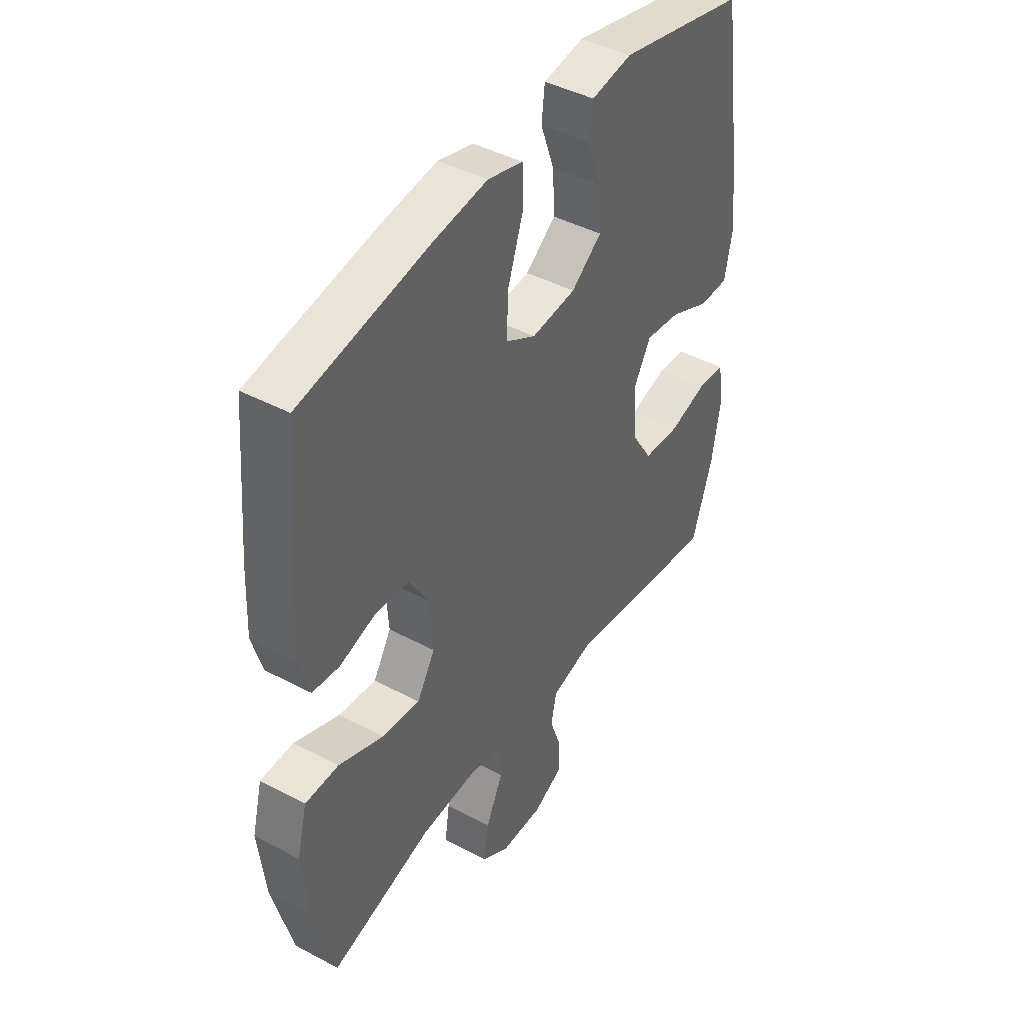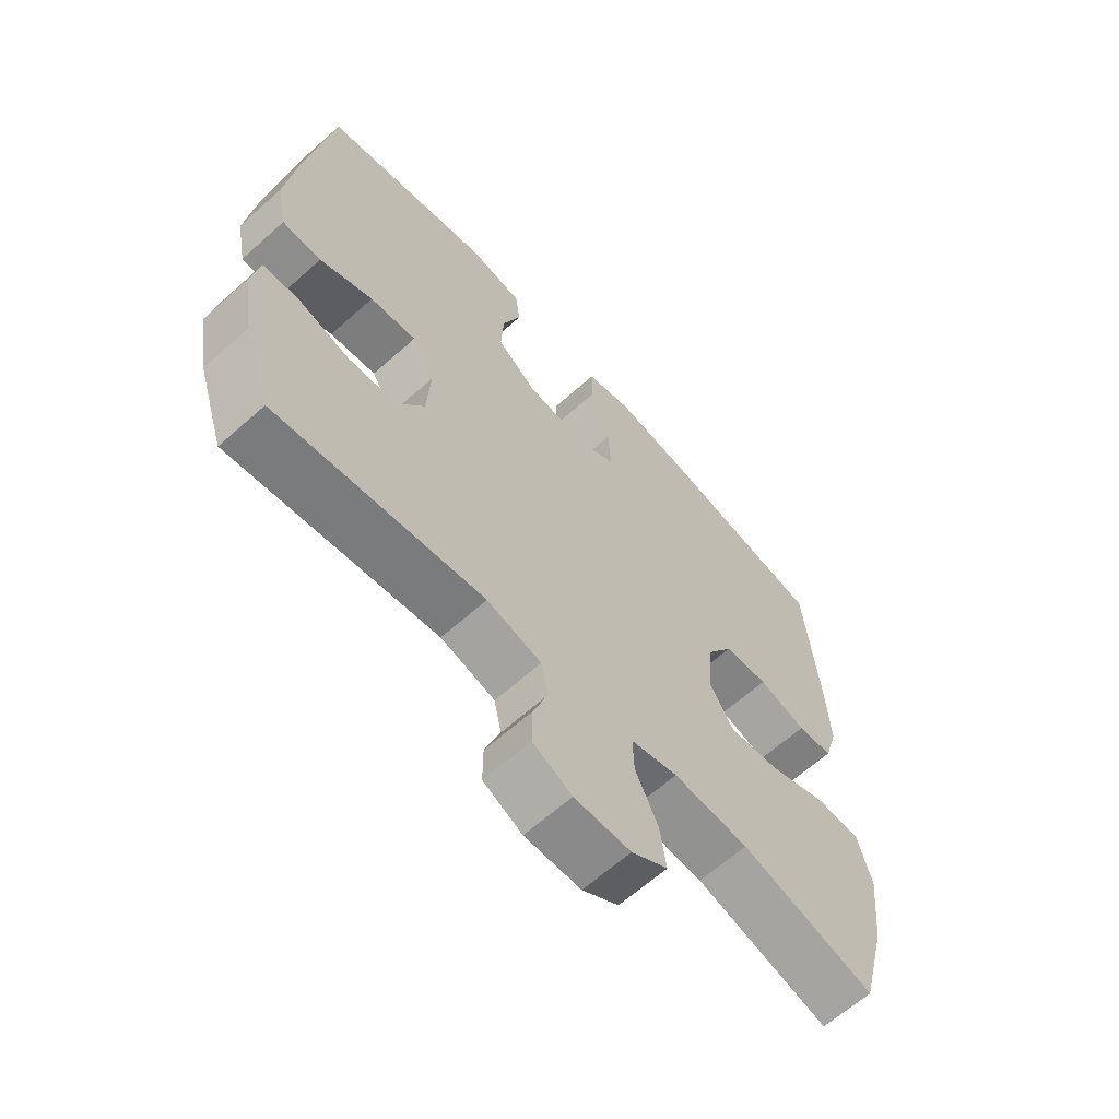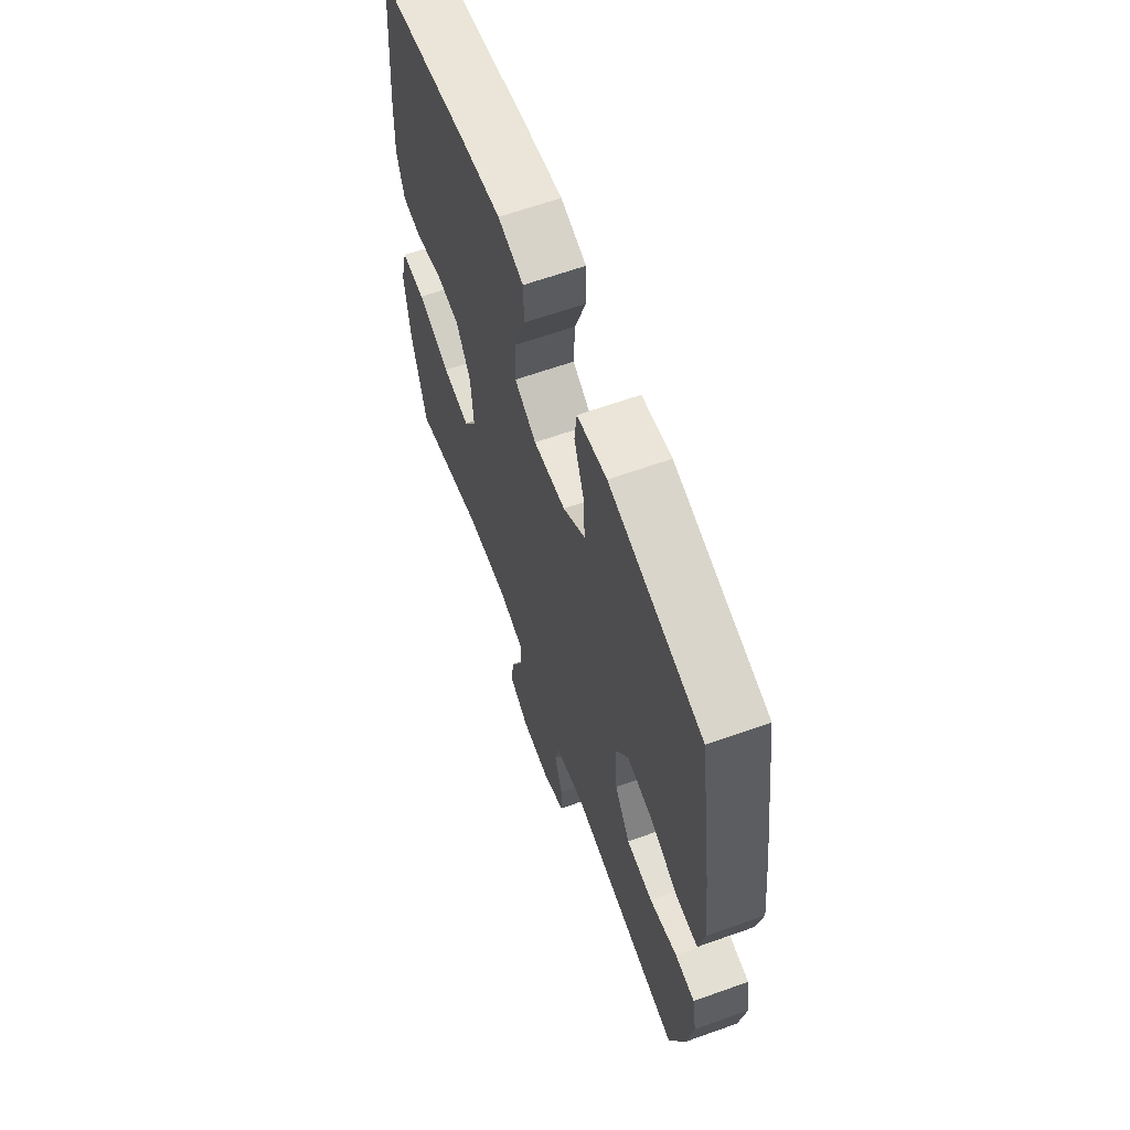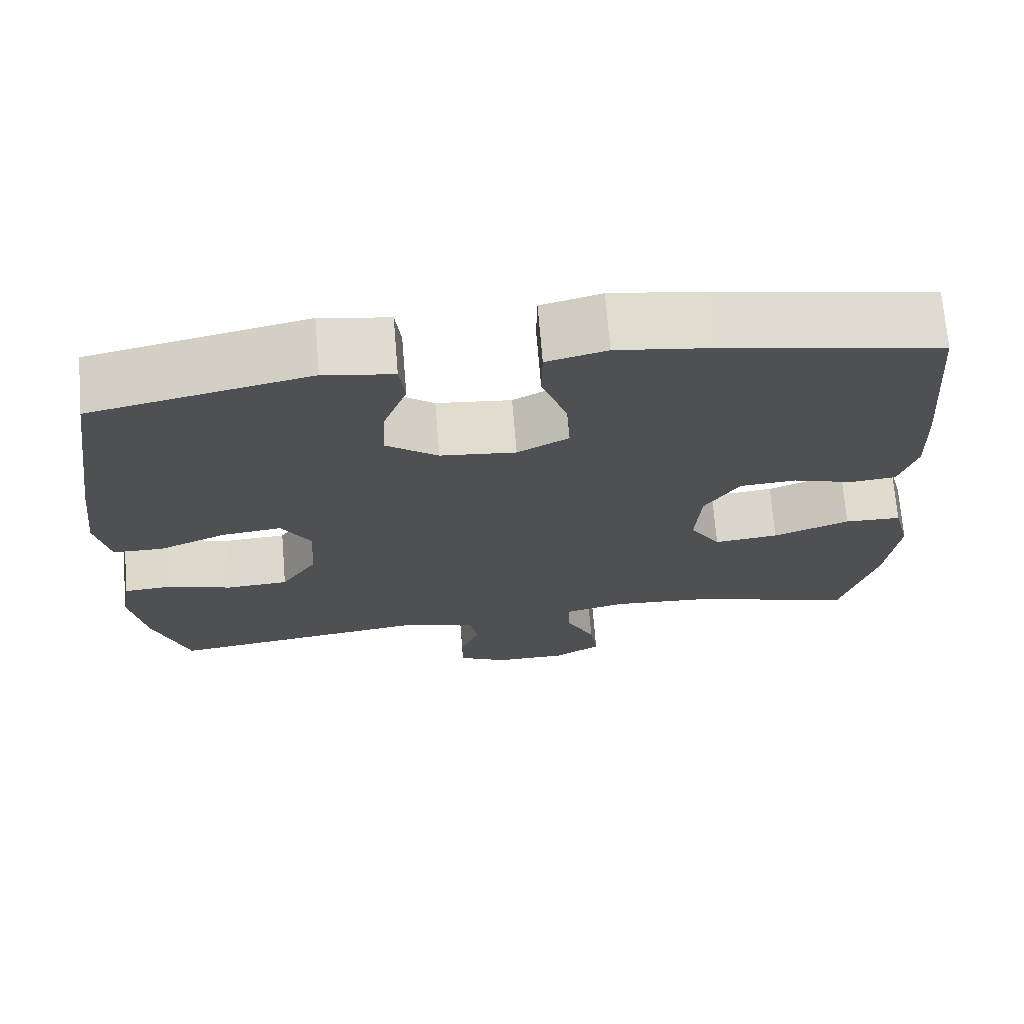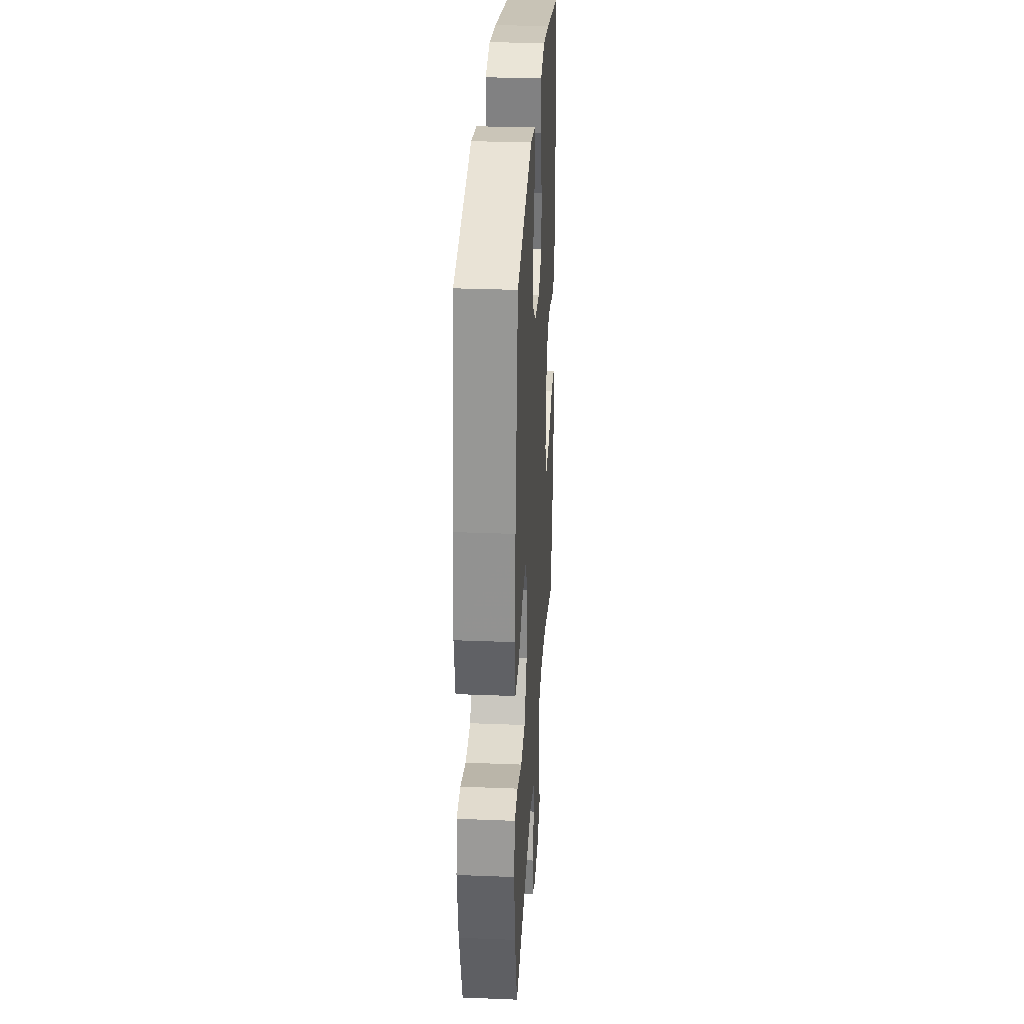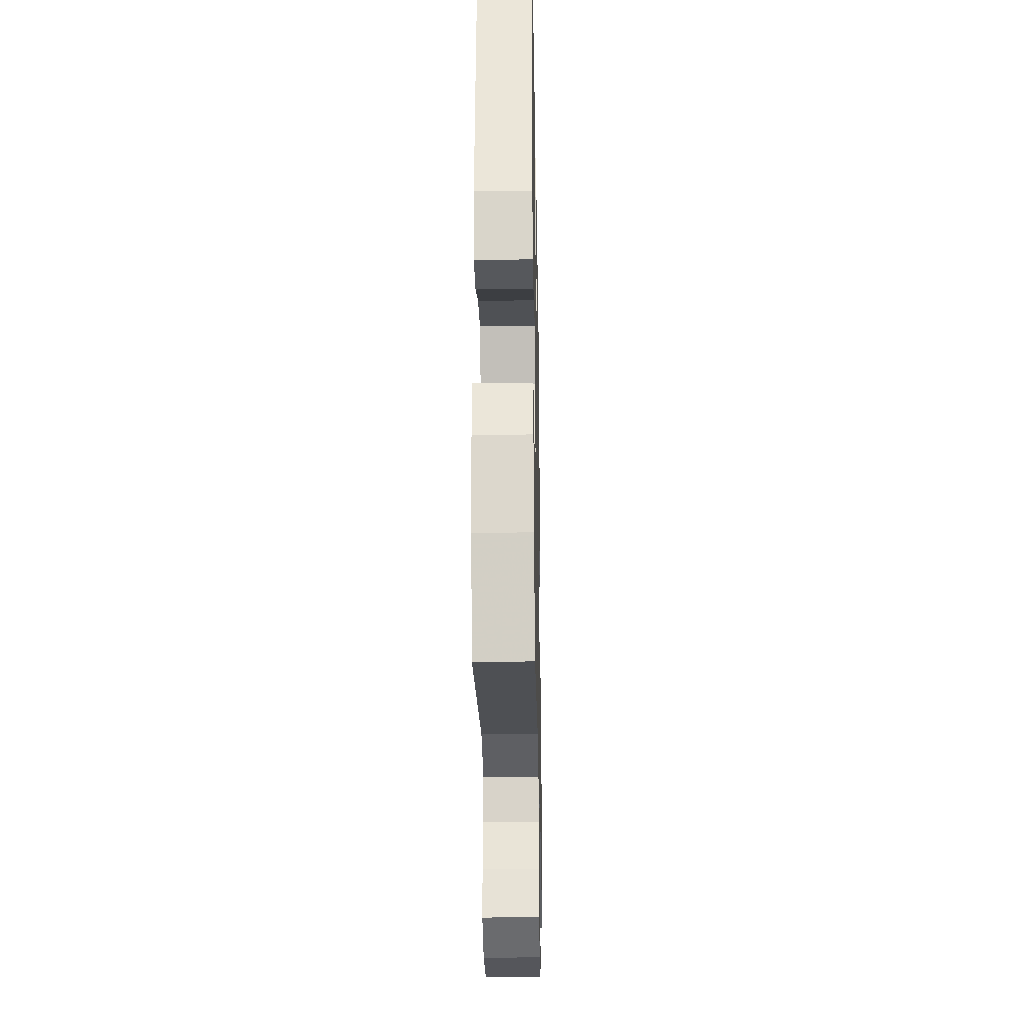
<metadata>
{"format":"obj","ext":"obj","renderer":"f3d","projection":"perspective","resolution":1024,"background":"white","views":[{"elev":43.2,"azim":-57.8,"up":"+Z"},{"elev":-63.9,"azim":132.0,"up":"+Z"},{"elev":63.3,"azim":70.1,"up":"+Z"},{"elev":71.0,"azim":175.3,"up":"+Z"},{"elev":30.0,"azim":93.3,"up":"+Z"},{"elev":-26.8,"azim":91.1,"up":"+Z"}]}
</metadata>
<code>
v -0.5 0.07 0.5
v -0.224 0.07 0.552
v -0.105 0.07 0.569
v -0.029 0.07 0.549
v -0.028 0.07 0.477
v -0.061 0.07 0.381
v -0.065 0.07 0.3
v 0 0.07 0.264
v 0.096 0.07 0.274
v 0.162 0.07 0.324
v 0.158 0.07 0.403
v 0.128 0.07 0.486
v 0.135 0.07 0.546
v 0.223 0.07 0.561
v 0.5 0.07 0.5
v 0.542 0.07 0.22
v 0.558 0.07 0.086
v 0.541 0.07 0
v 0.477 0.07 -0.001
v 0.39 0.07 0.037
v 0.314 0.07 0.046
v 0.277 0.07 -0.018
v 0.283 0.07 -0.118
v 0.329 0.07 -0.19
v 0.408 0.07 -0.195
v 0.492 0.07 -0.17
v 0.551 0.07 -0.174
v 0.564 0.07 -0.249
v 0.545 0.07 -0.363
v 0.5 0.07 -0.5
v 0.161 0.07 -0.452
v 0.072 0.07 -0.476
v 0.06 0.07 -0.532
v 0.085 0.07 -0.602
v 0.085 0.07 -0.664
v 0.021 0.07 -0.696
v -0.071 0.07 -0.695
v -0.13 0.07 -0.658
v -0.12 0.07 -0.588
v -0.083 0.07 -0.51
v -0.081 0.07 -0.45
v -0.158 0.07 -0.43
v -0.281 0.07 -0.438
v -0.5 0.07 -0.5
v -0.543 0.07 -0.336
v -0.558 0.07 -0.202
v -0.536 0.07 -0.116
v -0.464 0.07 -0.114
v -0.367 0.07 -0.152
v -0.285 0.07 -0.161
v -0.246 0.07 -0.097
v -0.253 0.07 0.001
v -0.297 0.07 0.072
v -0.369 0.07 0.077
v -0.447 0.07 0.053
v -0.505 0.07 0.059
v -0.527 0.07 0.134
v -0.522 0.07 0.248
v -0.5 0 0.5
v -0.224 0 0.552
v -0.105 0 0.569
v -0.029 0 0.549
v -0.028 0 0.477
v -0.061 0 0.381
v -0.065 0 0.3
v 0 0 0.264
v 0.096 0 0.274
v 0.162 0 0.324
v 0.158 0 0.403
v 0.128 0 0.486
v 0.135 0 0.546
v 0.223 0 0.561
v 0.5 0 0.5
v 0.542 0 0.22
v 0.558 0 0.086
v 0.541 0 0
v 0.477 0 -0.001
v 0.39 0 0.037
v 0.314 0 0.046
v 0.277 0 -0.018
v 0.283 0 -0.118
v 0.329 0 -0.19
v 0.408 0 -0.195
v 0.492 0 -0.17
v 0.551 0 -0.174
v 0.564 0 -0.249
v 0.545 0 -0.363
v 0.5 0 -0.5
v 0.161 0 -0.452
v 0.072 0 -0.476
v 0.06 0 -0.532
v 0.085 0 -0.602
v 0.085 0 -0.664
v 0.021 0 -0.696
v -0.071 0 -0.695
v -0.13 0 -0.658
v -0.12 0 -0.588
v -0.083 0 -0.51
v -0.081 0 -0.45
v -0.158 0 -0.43
v -0.281 0 -0.438
v -0.5 0 -0.5
v -0.543 0 -0.336
v -0.558 0 -0.202
v -0.536 0 -0.116
v -0.464 0 -0.114
v -0.367 0 -0.152
v -0.285 0 -0.161
v -0.246 0 -0.097
v -0.253 0 0.001
v -0.297 0 0.072
v -0.369 0 0.077
v -0.447 0 0.053
v -0.505 0 0.059
v -0.527 0 0.134
v -0.522 0 0.248
f 4 5 6
f 3 4 6
f 2 3 6
f 1 2 6
f 58 1 6
f 57 58 6
f 56 57 6
f 55 56 6
f 54 55 6
f 53 54 6 7
f 52 53 7 8
f 51 52 8 9
f 50 51 9 10
f 47 48 49
f 46 47 49
f 45 46 49
f 44 45 49
f 43 44 49
f 42 43 49 50
f 41 42 50 10
f 38 39 40
f 37 38 40
f 36 37 40
f 35 36 40
f 34 35 40
f 33 34 40
f 40 41 10
f 33 40 10
f 32 33 10
f 29 30 31
f 28 29 31
f 27 28 31
f 26 27 31
f 25 26 31
f 24 25 31 32
f 23 24 32
f 22 23 32 10
f 18 19 20
f 17 18 20
f 16 17 20
f 15 16 20
f 14 15 20
f 13 14 20
f 12 13 20
f 11 12 20
f 11 20 21
f 10 11 21 22
f 64 63 62
f 64 62 61
f 64 61 60
f 64 60 59
f 64 59 116
f 64 116 115
f 64 115 114
f 64 114 113
f 64 113 112
f 65 64 112 111
f 66 65 111 110
f 67 66 110 109
f 68 67 109 108
f 107 106 105
f 107 105 104
f 107 104 103
f 107 103 102
f 107 102 101
f 108 107 101 100
f 68 108 100 99
f 98 97 96
f 98 96 95
f 98 95 94
f 98 94 93
f 98 93 92
f 98 92 91
f 68 99 98
f 68 98 91
f 68 91 90
f 89 88 87
f 89 87 86
f 89 86 85
f 89 85 84
f 89 84 83
f 90 89 83 82
f 90 82 81
f 68 90 81 80
f 78 77 76
f 78 76 75
f 78 75 74
f 78 74 73
f 78 73 72
f 78 72 71
f 78 71 70
f 78 70 69
f 79 78 69
f 80 79 69 68
f 1 59 60 2
f 2 60 61 3
f 3 61 62 4
f 4 62 63 5
f 5 63 64 6
f 6 64 65 7
f 7 65 66 8
f 8 66 67 9
f 9 67 68 10
f 10 68 69 11
f 11 69 70 12
f 12 70 71 13
f 13 71 72 14
f 14 72 73 15
f 15 73 74 16
f 16 74 75 17
f 17 75 76 18
f 18 76 77 19
f 19 77 78 20
f 20 78 79 21
f 21 79 80 22
f 22 80 81 23
f 23 81 82 24
f 24 82 83 25
f 25 83 84 26
f 26 84 85 27
f 27 85 86 28
f 28 86 87 29
f 29 87 88 30
f 30 88 89 31
f 31 89 90 32
f 32 90 91 33
f 33 91 92 34
f 34 92 93 35
f 35 93 94 36
f 36 94 95 37
f 37 95 96 38
f 38 96 97 39
f 39 97 98 40
f 40 98 99 41
f 41 99 100 42
f 42 100 101 43
f 43 101 102 44
f 44 102 103 45
f 45 103 104 46
f 46 104 105 47
f 47 105 106 48
f 48 106 107 49
f 49 107 108 50
f 50 108 109 51
f 51 109 110 52
f 52 110 111 53
f 53 111 112 54
f 54 112 113 55
f 55 113 114 56
f 56 114 115 57
f 57 115 116 58
f 58 116 59 1

</code>
